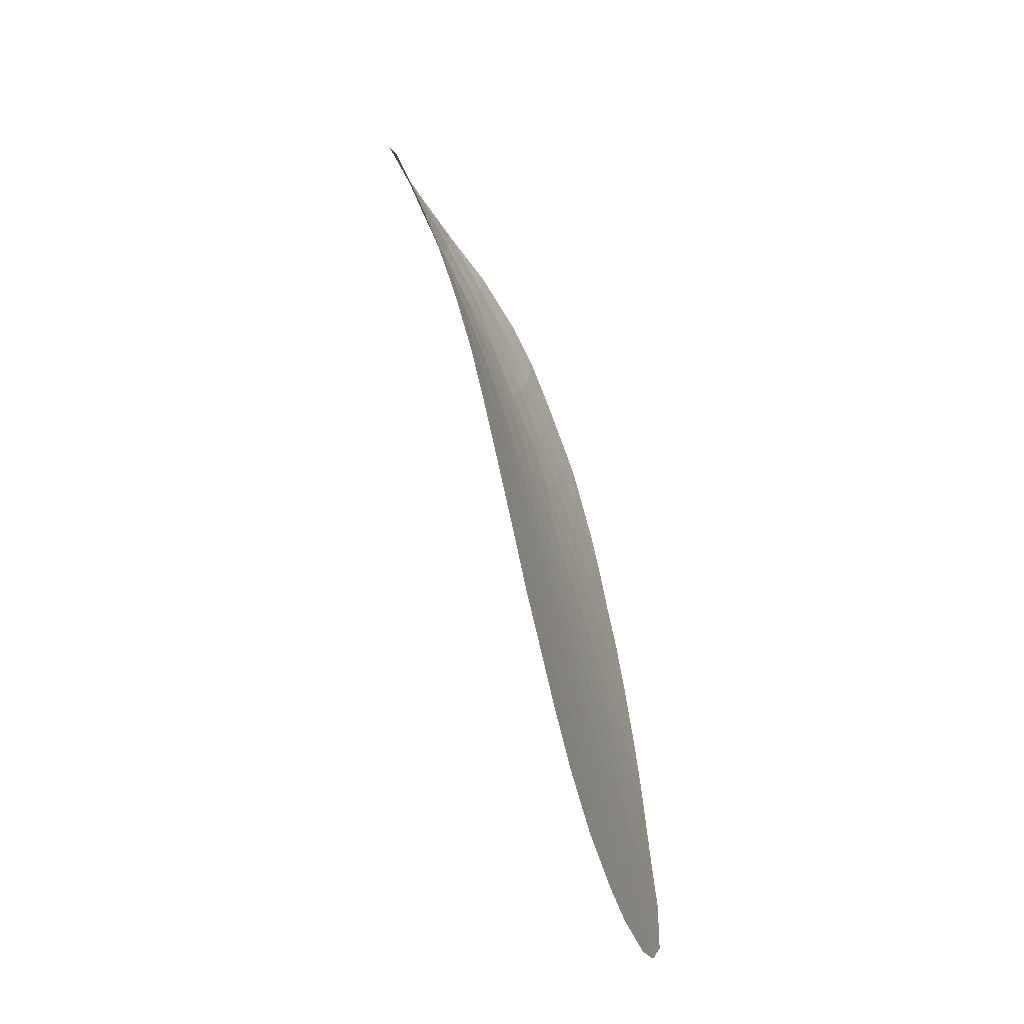
<metadata>
{"format":"obj","ext":"obj","renderer":"f3d","projection":"perspective","resolution":1024,"background":"white","views":[{"elev":-7.8,"azim":104.5,"up":"+Z"}]}
</metadata>
<code>
v -59.17 123.6 29.32
v -59.92 124.6 27.05
v -58.72 124.8 26.62
v -58.57 124.3 27.89
v -62.64 123.3 30.48
v -57 125.6 24.56
v -58.39 123.2 30.33
v -52.88 126.6 22.47
v -54.15 126.3 23.06
v -56.78 126.7 21.54
v -53.1 124.4 29.16
v -54.59 124.2 29.15
v -60.44 123.7 29.26
v -51.8 126.5 23.3
v -61.32 121.9 32.68
v -47.97 128.9 16.24
v -52.62 127.6 19.47
v -58.3 122.6 31.5
v -54.97 125.3 25.81
v -56.45 125.2 25.79
v -48.17 128 19.44
v -49.47 127.9 19.22
v -48.41 128.3 18.19
v -50.18 129.1 14.92
v -58.14 125.3 25.37
v -55.42 127 20.79
v -55.41 128.3 16.59
v -53.81 127.8 18.51
v -52.82 127.1 20.94
v -51.57 128.8 15.53
v -59.93 126.6 21.72
v -58.58 126.4 22.18
v -59.69 125.1 25.84
v -51.4 129.1 14.71
v -56.45 128 17.58
v -57.38 124.8 26.88
v -61.58 125.6 24.66
v -55.7 125.7 24.6
v -57.74 121.3 34.17
v -57.15 127.7 18.26
v -54.62 123.2 31.51
v -51.1 128.3 17.67
v -48.2 127.3 21.97
v -49.17 127.2 21.71
v -55.55 124.7 27.43
v -53.54 125.6 25.44
v -54.08 125.1 26.62
v -61.12 124.9 26.36
v -58.05 127.4 19.31
v -50.44 126.8 22.55
v -60.91 125.4 25.23
v -58.2 125.9 23.89
v -50.4 126 25.23
v -55.32 123.5 30.44
v -61.11 125.9 23.77
v -51.44 127.4 20.48
v -56.22 122 33.47
v -59.8 122.3 32.06
v -59.44 121.7 33.16
v -47.24 128.7 17.24
v -47 128.4 18.42
v -53.69 124.8 27.76
v -52.05 125.1 27.62
v -60.21 121.5 33.48
v -59.52 121.3 33.78
v -56.72 122.6 32.07
v -59.2 126.9 20.69
v -57.89 126.9 20.73
v -51.92 125.9 24.95
v -53.69 128.3 16.98
v -56.69 126.1 23.23
v -49 126.8 23.18
v -56.14 123.9 29.18
v -60.34 126.3 22.45
v -54.41 128.6 15.62
v -61.32 124.5 27.46
v -54.15 126.8 21.58
v -54.02 123.7 30.56
v -61.47 123.4 29.97
v -56.85 123.2 30.63
v -62.84 123.7 29.49
v -61.5 124 28.76
v -55.34 122.6 32.49
v -52.9 128.6 15.91
v -47.7 127.7 20.78
v -55.27 126.1 23.55
v -49.72 126.4 24.27
v -51.01 127.9 18.98
v -47.2 128.1 19.61
v -51.15 125.6 26.33
v -62.78 124.2 28.34
v -59.85 123.1 30.55
v -52.84 129 14.84
v -55.77 123 31.43
v -62.39 124.9 26.56
v -57.03 124.3 28.15
v -54.92 127.6 18.91
v -58.04 122.1 32.74
v -48.76 129.1 15.58
v -62.15 122.6 31.76
v -62.3 125 26.29
v -54.46 125.9 24.41
v -55.52 127.4 19.63
v -56 127.6 18.7
v -53.12 126.1 23.94
v -55.05 127.9 17.88
v -50.35 127.3 21.22
v -51.99 128.5 16.78
v -49.18 127.6 20.39
v -50.31 128.7 16.47
v -56.69 127.3 19.85
v -50.29 127.6 20.06
v -52.37 128.1 18.07
v -59.58 126 23.35
v -61.21 122.7 31.25
v -49.85 128.3 17.9
v -52.74 125.4 26.45
v -54.18 127.3 19.97
v -50.55 126.4 23.91
v -57.69 123.7 29.25
v -48.76 128.7 16.94
v -60.15 124.1 28.29
v -59.6 125.6 24.58
v -51.62 127 21.83
v -55.41 126.5 22.29
v -58.17 125.6 24.63
v -57.6 125.8 24.22
v -57.57 125.5 24.97
v -52.45 128.6 16.34
v -52.24 128.7 15.72
v -51.78 128.7 16.16
v -53 126.4 23.21
v -53.64 126.2 23.5
v -53.52 126.5 22.77
v -53.79 126 24.17
v -54.31 126.1 23.74
v -53.56 124 29.86
v -54.31 123.9 29.86
v -53.85 124.3 29.15
v -49.54 128.9 16.03
v -50.25 128.9 15.7
v -49.47 129.1 15.25
v -59.8 123.6 29.29
v -59.51 123.3 29.94
v -60.14 123.4 29.91
v -48.82 128 19.33
v -48.94 128.1 18.71
v -48.29 128.2 18.82
v -57.3 125.3 25.58
v -56.73 125.4 25.17
v -48.36 129 15.91
v -48.36 128.8 16.59
v -48.76 128.9 16.26
v -58.89 126.7 21.44
v -58.54 126.9 20.71
v -58.23 126.7 21.46
v -59.24 124.5 27.47
v -59.32 124.7 26.83
v -58.64 124.5 27.25
v -57.76 125 26.13
v -58.05 124.8 26.75
v -58.43 125.1 25.99
v -53.33 125.9 24.69
v -54 125.7 24.93
v -59.62 122 32.61
v -58.92 122.2 32.4
v -58.74 121.9 32.95
v -48.6 127 22.57
v -49.08 127 22.44
v -48.69 127.2 21.84
v -54.26 125.5 25.63
v -53.81 125.4 26.03
v -54.52 125.2 26.22
v -50.87 129 15.23
v -50.94 128.8 16
v -56.92 125 26.33
v -59.05 122.4 31.78
v -58.17 122.3 32.12
v -49.72 126.8 22.87
v -49.81 127 22.13
v -56.98 121.7 33.82
v -57.89 121.7 33.45
v -57.13 122 33.1
v -60.77 121.7 33.08
v -60.38 121.8 32.92
v -59.82 121.6 33.32
v -55.23 128.1 17.24
v -55.75 127.9 17.73
v -55.93 128.1 17.09
v -58.59 121.5 33.66
v -54.72 125.6 25.11
v -60.96 123.5 29.61
v -60.66 123.2 30.26
v -55.08 125.8 24.5
v -55.48 125.9 24.07
v -54.87 126 23.98
v -56.35 125.7 24.58
v -56.85 125.9 23.9
v -56.2 125.9 23.91
v -57.33 126.8 21.14
v -57.68 126.6 21.86
v -60.52 124.8 26.7
v -60.41 125 26.1
v -59.8 124.9 26.44
v -56.47 124.7 27.15
v -56.29 124.5 27.79
v -57.21 124.5 27.52
v -55.07 124.4 28.29
v -54.62 124.7 27.59
v -54.14 124.5 28.45
v -60.62 124.6 27.25
v -61.22 124.7 26.91
v -60.03 124.4 27.67
v -60.74 124.3 27.87
v -53.03 128.2 17.52
v -52.84 128.4 16.88
v -52.18 128.3 17.42
v -60.56 122.1 32.37
v -52.13 127.3 20.71
v -52.72 127.4 20.2
v -52.03 127.5 19.98
v -57.38 122.3 32.41
v -56.47 122.3 32.77
v -51.54 128.4 17.22
v -51.74 128.2 17.87
v -55.71 125.3 25.8
v -56.08 125.5 25.19
v -55.33 125.5 25.2
v -55.37 124 29.16
v -55.85 124.3 28.3
v -58.04 123.4 29.79
v -57.27 123.5 29.94
v -57.62 123.2 30.48
v -56.92 123.8 29.22
v -56.5 123.6 29.91
v -54.67 123.6 30.5
v -54.96 123.8 29.79
v -55.73 123.7 29.81
v -55.78 122.3 32.98
v -56.03 122.6 32.28
v -48.44 127.6 20.59
v -48.44 127.4 21.24
v -49.17 127.4 21.05
v -50.39 127.1 21.88
v -49.76 127.2 21.46
v -54.71 126.2 23.31
v -52.57 124.7 28.39
v -53.4 124.6 28.46
v -52.87 124.9 27.69
v -49.36 126.6 23.73
v -50.13 126.4 24.09
v -49.77 126.6 23.55
v -50.65 127.8 19.52
v -50.87 127.5 20.27
v -51.22 127.6 19.73
v -47.45 127.9 20.2
v -47.93 127.8 20.11
v -47.68 128 19.52
v -61.49 123.7 29.36
v -60.97 123.8 29.01
v -60.83 124 28.53
v -60.3 123.9 28.78
v -55.26 125 26.62
v -54.81 124.9 27.02
v -51.54 125.8 25.64
v -51.16 126 25.09
v -50.78 125.8 25.78
v -59.2 125 26.23
v -58.91 125.2 25.6
v -54.55 128.3 16.79
v -54.37 128.1 17.43
v -47.95 127.5 21.37
v -56.1 126.9 21.17
v -56.73 127 20.7
v -56.05 127.1 20.32
v -48 128.7 17.09
v -47.6 128.8 16.74
v -62.58 124.6 27.45
v -61.85 124.7 27.01
v -62.05 124.4 27.9
v -57.58 122.9 31.07
v -58.35 122.9 30.92
v -53.09 127.9 18.29
v -52.5 127.8 18.77
v -53.22 127.7 18.99
v -58.39 126.2 23.03
v -57.63 126.3 22.71
v -57.45 126 23.56
v -56 125 26.61
v -53.66 128.6 15.77
v -53.62 128.8 15.23
v -52.87 128.8 15.37
v -61.41 124.2 28.11
v -54.32 123.5 31.04
v -54.97 123.4 30.97
v -58.78 123.4 29.83
v -59.12 123.1 30.44
v -47.83 128.5 17.72
v -48.58 128.5 17.57
v -47.71 128.4 18.31
v -47.12 128.6 17.83
v -58.43 123.7 29.29
v -61.76 124.9 26.46
v -52.46 126.3 23.62
v -51.86 126.2 24.13
v -52.52 126 24.45
v -52.73 125.8 25.2
v -51.82 127.7 19.23
v -50.79 129.1 14.82
v -51.49 129 15.12
v -56.59 124.1 28.67
v -57.36 124 28.7
v -57.98 124.5 27.39
v -47.1 128.2 19.02
v -47.58 128.2 18.93
v -53.14 125.5 25.95
v -53.41 125.3 26.54
v -52.12 129 14.78
v -52.21 128.9 15.19
v -54.91 128.5 16.11
v -54.05 128.5 16.3
v -62.16 123.6 29.73
v -62.17 123.8 29.13
v -48.67 127.8 19.91
v -49.32 127.8 19.81
v -53.5 127.2 20.46
v -53.4 127.5 19.72
v -56.78 122.9 31.35
v -57.51 122.6 31.79
v -52.33 125.6 25.7
v -59.86 121.4 33.63
v -59.48 121.5 33.47
v -62.39 122.9 31.12
v -61.92 123 30.87
v -61.68 122.7 31.51
v -62.34 125 26.42
v -61.71 125 26.32
v -51.15 128.6 16.63
v -57.8 124.3 28.02
v -57.6 127.6 18.78
v -56.92 127.5 19.06
v -57.37 127.3 19.58
v -62.14 124.1 28.55
v -53.75 128 17.74
v -54.98 122.9 32
v -55.55 122.8 31.96
v -55.19 123.1 31.47
v -55.42 126.8 21.54
v -54.79 126.9 21.19
v -54.78 126.7 21.94
v -61.35 125.8 24.22
v -61.01 125.6 24.5
v -61.25 125.5 24.95
v -61.34 123.1 30.61
v -62.06 123.3 30.22
v -62.74 123.5 29.99
v -50.43 128.1 18.44
v -49.66 128.1 18.56
v -50.24 127.9 19.1
v -60.34 126 23.56
v -59.59 125.8 23.97
v -60.36 125.8 24.17
v -55.98 126.1 23.39
v -61.26 122.3 31.96
v -60.5 122.5 31.66
v -59.56 126.8 21.2
v -59.25 126.5 21.95
v -60.13 126.5 22.08
v -59.46 126.4 22.31
v -50.32 127.4 20.64
v -50.9 127.3 20.85
v -58.87 123.9 28.61
v -58.13 124 28.57
v -61.94 125.3 25.48
v -61.6 125.2 25.76
v -61.02 125.2 25.8
v -52.34 126.6 22.89
v -52.25 126.8 22.15
v -51.71 126.7 22.56
v -55.55 123.3 30.93
v -56.09 123.4 30.53
v -56.31 123.1 31.03
v -56.24 122.8 31.75
v -53.48 127 21.26
v -54.17 127.1 20.78
v -56.05 126.3 22.76
v -55.34 126.3 22.92
v -54.15 126.6 22.32
v -54.78 126.4 22.68
v -53.52 126.7 22.02
v -53.88 125 27.19
v -54.43 127.9 18.19
v -54.37 127.7 18.71
v -54.99 127.8 18.39
v -54 127.6 19.24
v -54.55 127.5 19.44
v -57.97 127.2 20.02
v -58.63 127.2 20
v -50.98 127.1 21.52
v -51.53 127.2 21.15
v -51.17 126.4 23.61
v -51.23 126.2 24.43
v -50.06 126.2 24.75
v -50.47 126.2 24.57
v -52.39 125.2 27.04
v -51.95 125.5 26.39
v -51.6 125.3 26.98
v -51.69 128 18.52
v -51.05 128.1 18.33
v -60.53 122.9 30.9
v -61.73 122.2 32.22
v -57.29 127.1 20.29
v -54.8 127.2 20.38
v -55.22 127.5 19.27
v -54.85 127.4 19.8
v -56.11 127.3 19.74
v -55.47 127.2 20.21
v -56.8 127.8 17.92
v -56.22 127.8 18.14
v -56.57 127.7 18.48
v -55.52 127.8 18.29
v -56.34 127.4 19.28
v -55.76 127.5 19.16
v -50.71 128.5 17.07
v -51.03 126.9 22.19
v -51.12 126.7 22.92
v -52.85 126.9 21.7
v -52.22 127 21.38
v -58.89 126 23.62
v -58.9 125.7 24.23
v -49.13 128.3 18.05
v -49.3 128.5 17.42
v -49.73 127.6 20.23
v -49.76 127.4 20.8
v -53.3 128.5 16.45
v -62.81 124 28.92
v -59.96 126.2 22.9
v -60.73 126.1 23.11
v -53.21 125.1 27.1
v -49.88 127.8 19.64
v -50.47 128.3 17.78
v -60.3 125.2 25.54
v -59.83 122.7 31.31
v -59.08 126.2 22.77
v -50.49 126.6 23.23
v -50.08 128.5 17.19
v -56.74 126.4 22.39
v -56.1 126.6 21.92
v -59.08 122.8 31.03
v -55.46 127.6 18.81
v -49.53 128.7 16.71
v -58.63 121.3 33.98
v -59.66 123.9 28.81
v -59.36 124.2 28.09
v -60.26 125.5 24.91
v -58.87 125.5 24.97
v -59.65 125.4 25.21
f 25 126 128
f 126 52 127
f 126 127 128
f 128 127 6
f 108 129 131
f 129 84 130
f 129 130 131
f 131 130 30
f 8 132 134
f 132 105 133
f 132 133 134
f 134 133 9
f 105 135 133
f 135 102 136
f 135 136 133
f 133 136 9
f 11 137 139
f 137 78 138
f 137 138 139
f 139 138 12
f 99 140 142
f 140 110 141
f 140 141 142
f 142 141 24
f 13 143 145
f 143 1 144
f 143 144 145
f 145 144 92
f 21 146 148
f 146 22 147
f 146 147 148
f 148 147 23
f 20 149 150
f 149 25 128
f 149 128 150
f 150 128 6
f 99 151 153
f 151 16 152
f 151 152 153
f 153 152 121
f 32 154 156
f 154 67 155
f 154 155 156
f 156 155 68
f 4 157 159
f 157 2 158
f 157 158 159
f 159 158 3
f 25 160 162
f 160 36 161
f 160 161 162
f 162 161 3
f 102 135 164
f 135 105 163
f 135 163 164
f 164 163 46
f 59 165 167
f 165 58 166
f 165 166 167
f 167 166 98
f 43 168 170
f 168 72 169
f 168 169 170
f 170 169 44
f 19 171 173
f 171 46 172
f 171 172 173
f 173 172 47
f 30 174 175
f 174 24 141
f 174 141 175
f 175 141 110
f 36 160 176
f 160 25 149
f 160 149 176
f 176 149 20
f 98 166 178
f 166 58 177
f 166 177 178
f 178 177 18
f 44 169 180
f 169 72 179
f 169 179 180
f 180 179 50
f 57 181 183
f 181 39 182
f 181 182 183
f 183 182 98
f 64 184 186
f 184 15 185
f 184 185 186
f 186 185 59
f 27 187 189
f 187 106 188
f 187 188 189
f 189 188 35
f 59 167 190
f 167 98 182
f 167 182 190
f 190 182 39
f 102 164 191
f 164 46 171
f 164 171 191
f 191 171 19
f 79 192 193
f 192 13 145
f 192 145 193
f 193 145 92
f 102 194 196
f 194 38 195
f 194 195 196
f 196 195 86
f 38 197 199
f 197 6 198
f 197 198 199
f 199 198 71
f 68 200 156
f 200 10 201
f 200 201 156
f 156 201 32
f 2 202 204
f 202 48 203
f 202 203 204
f 204 203 33
f 36 205 207
f 205 45 206
f 205 206 207
f 207 206 96
f 12 208 210
f 208 45 209
f 208 209 210
f 210 209 62
f 48 202 212
f 202 2 211
f 202 211 212
f 212 211 76
f 2 213 211
f 213 122 214
f 213 214 211
f 211 214 76
f 113 215 217
f 215 70 216
f 215 216 217
f 217 216 108
f 15 218 185
f 218 58 165
f 218 165 185
f 185 165 59
f 56 219 221
f 219 29 220
f 219 220 221
f 221 220 17
f 57 183 223
f 183 98 222
f 183 222 223
f 223 222 66
f 113 217 225
f 217 108 224
f 217 224 225
f 225 224 42
f 19 226 228
f 226 20 227
f 226 227 228
f 228 227 38
f 20 150 227
f 150 6 197
f 150 197 227
f 227 197 38
f 45 208 230
f 208 12 229
f 208 229 230
f 230 229 73
f 7 231 233
f 231 120 232
f 231 232 233
f 233 232 80
f 120 234 232
f 234 73 235
f 234 235 232
f 232 235 80
f 78 236 138
f 236 54 237
f 236 237 138
f 138 237 12
f 54 238 237
f 238 73 229
f 238 229 237
f 237 229 12
f 83 239 240
f 239 57 223
f 239 223 240
f 240 223 66
f 109 241 243
f 241 85 242
f 241 242 243
f 243 242 44
f 44 180 245
f 180 50 244
f 180 244 245
f 245 244 107
f 9 136 246
f 136 102 196
f 136 196 246
f 246 196 86
f 63 247 249
f 247 11 248
f 247 248 249
f 249 248 62
f 72 250 252
f 250 87 251
f 250 251 252
f 252 251 119
f 88 253 255
f 253 112 254
f 253 254 255
f 255 254 56
f 102 191 194
f 191 19 228
f 191 228 194
f 194 228 38
f 89 256 258
f 256 85 257
f 256 257 258
f 258 257 21
f 13 192 260
f 192 79 259
f 192 259 260
f 260 259 82
f 82 261 260
f 261 122 262
f 261 262 260
f 260 262 13
f 45 263 264
f 263 19 173
f 263 173 264
f 264 173 47
f 90 265 267
f 265 69 266
f 265 266 267
f 267 266 53
f 2 204 158
f 204 33 268
f 204 268 158
f 158 268 3
f 33 269 268
f 269 25 162
f 269 162 268
f 268 162 3
f 27 270 187
f 270 70 271
f 270 271 187
f 187 271 106
f 85 272 242
f 272 43 170
f 272 170 242
f 242 170 44
f 26 273 275
f 273 10 274
f 273 274 275
f 275 274 111
f 60 276 277
f 276 121 152
f 276 152 277
f 277 152 16
f 91 278 280
f 278 95 279
f 278 279 280
f 280 279 76
f 7 233 282
f 233 80 281
f 233 281 282
f 282 281 18
f 28 283 285
f 283 113 284
f 283 284 285
f 285 284 17
f 52 286 288
f 286 32 287
f 286 287 288
f 288 287 71
f 19 263 226
f 263 45 289
f 263 289 226
f 226 289 20
f 71 198 288
f 198 6 127
f 198 127 288
f 288 127 52
f 84 290 292
f 290 75 291
f 290 291 292
f 292 291 93
f 76 214 293
f 214 122 261
f 214 261 293
f 293 261 82
f 54 236 295
f 236 78 294
f 236 294 295
f 295 294 41
f 1 296 144
f 296 7 297
f 296 297 144
f 144 297 92
f 121 276 299
f 276 60 298
f 276 298 299
f 299 298 23
f 61 300 301
f 300 23 298
f 300 298 301
f 301 298 60
f 45 205 289
f 205 36 176
f 205 176 289
f 289 176 20
f 120 231 302
f 231 7 296
f 231 296 302
f 302 296 1
f 95 303 279
f 303 48 212
f 303 212 279
f 279 212 76
f 105 304 306
f 304 14 305
f 304 305 306
f 306 305 69
f 69 307 306
f 307 46 163
f 307 163 306
f 306 163 105
f 88 255 308
f 255 56 221
f 255 221 308
f 308 221 17
f 34 309 310
f 309 24 174
f 309 174 310
f 310 174 30
f 96 311 312
f 311 73 234
f 311 234 312
f 312 234 120
f 36 313 161
f 313 4 159
f 313 159 161
f 161 159 3
f 61 314 315
f 314 89 258
f 314 258 315
f 315 258 21
f 47 172 317
f 172 46 316
f 172 316 317
f 317 316 117
f 93 318 319
f 318 34 310
f 318 310 319
f 319 310 30
f 30 130 319
f 130 84 292
f 130 292 319
f 319 292 93
f 70 270 321
f 270 27 320
f 270 320 321
f 321 320 75
f 79 322 259
f 322 81 323
f 322 323 259
f 259 323 82
f 22 146 325
f 146 21 324
f 146 324 325
f 325 324 109
f 29 326 220
f 326 118 327
f 326 327 220
f 220 327 17
f 18 281 329
f 281 80 328
f 281 328 329
f 329 328 66
f 117 316 330
f 316 46 307
f 316 307 330
f 330 307 69
f 65 331 332
f 331 64 186
f 331 186 332
f 332 186 59
f 100 333 335
f 333 5 334
f 333 334 335
f 335 334 115
f 98 178 222
f 178 18 329
f 178 329 222
f 222 329 66
f 95 336 303
f 336 101 337
f 336 337 303
f 303 337 48
f 108 131 338
f 131 30 175
f 131 175 338
f 338 175 110
f 36 207 313
f 207 96 339
f 207 339 313
f 313 339 4
f 49 340 342
f 340 40 341
f 340 341 342
f 342 341 111
f 91 280 343
f 280 76 293
f 280 293 343
f 343 293 82
f 28 344 283
f 344 70 215
f 344 215 283
f 283 215 113
f 41 345 347
f 345 83 346
f 345 346 347
f 347 346 94
f 125 348 350
f 348 26 349
f 348 349 350
f 350 349 77
f 37 351 353
f 351 55 352
f 351 352 353
f 353 352 51
f 85 241 257
f 241 109 324
f 241 324 257
f 257 324 21
f 79 354 355
f 354 115 334
f 354 334 355
f 355 334 5
f 5 356 355
f 356 81 322
f 356 322 355
f 355 322 79
f 88 357 359
f 357 116 358
f 357 358 359
f 359 358 22
f 55 360 362
f 360 114 361
f 360 361 362
f 362 361 123
f 86 195 363
f 195 38 199
f 195 199 363
f 363 199 71
f 58 218 365
f 218 15 364
f 218 364 365
f 365 364 115
f 96 206 311
f 206 45 230
f 206 230 311
f 311 230 73
f 31 366 367
f 366 67 154
f 366 154 367
f 367 154 32
f 74 368 369
f 368 31 367
f 368 367 369
f 369 367 32
f 112 370 254
f 370 107 371
f 370 371 254
f 254 371 56
f 120 302 373
f 302 1 372
f 302 372 373
f 373 372 4
f 101 374 375
f 374 37 353
f 374 353 375
f 375 353 51
f 51 376 375
f 376 48 337
f 376 337 375
f 375 337 101
f 61 315 300
f 315 21 148
f 315 148 300
f 300 148 23
f 14 377 379
f 377 8 378
f 377 378 379
f 379 378 124
f 54 295 380
f 295 41 347
f 295 347 380
f 380 347 94
f 73 238 235
f 238 54 381
f 238 381 235
f 235 381 80
f 54 380 381
f 380 94 382
f 380 382 381
f 381 382 80
f 80 382 328
f 382 94 383
f 382 383 328
f 328 383 66
f 29 384 326
f 384 77 385
f 384 385 326
f 326 385 118
f 71 386 363
f 386 125 387
f 386 387 363
f 363 387 86
f 77 388 350
f 388 9 389
f 388 389 350
f 350 389 125
f 77 390 388
f 390 8 134
f 390 134 388
f 388 134 9
f 47 391 264
f 391 62 209
f 391 209 264
f 264 209 45
f 106 392 394
f 392 28 393
f 392 393 394
f 394 393 97
f 28 395 393
f 395 118 396
f 395 396 393
f 393 396 97
f 49 397 398
f 397 68 155
f 397 155 398
f 398 155 67
f 56 371 400
f 371 107 399
f 371 399 400
f 400 399 124
f 69 305 402
f 305 14 401
f 305 401 402
f 402 401 119
f 87 403 251
f 403 53 404
f 403 404 251
f 251 404 119
f 63 405 407
f 405 117 406
f 405 406 407
f 407 406 90
f 88 408 409
f 408 113 225
f 408 225 409
f 409 225 42
f 79 193 354
f 193 92 410
f 193 410 354
f 354 410 115
f 15 411 364
f 411 100 335
f 411 335 364
f 364 335 115
f 68 397 412
f 397 49 342
f 397 342 412
f 412 342 111
f 111 274 412
f 274 10 200
f 274 200 412
f 412 200 68
f 118 385 413
f 385 77 349
f 385 349 413
f 413 349 26
f 103 414 415
f 414 97 396
f 414 396 415
f 415 396 118
f 26 275 417
f 275 111 416
f 275 416 417
f 417 416 103
f 40 418 420
f 418 35 419
f 418 419 420
f 420 419 104
f 35 188 419
f 188 106 421
f 188 421 419
f 419 421 104
f 111 341 422
f 341 40 420
f 341 420 422
f 422 420 104
f 104 423 422
f 423 103 416
f 423 416 422
f 422 416 111
f 108 338 224
f 338 110 424
f 338 424 224
f 224 424 42
f 14 379 426
f 379 124 425
f 379 425 426
f 426 425 50
f 124 378 428
f 378 8 427
f 378 427 428
f 428 427 29
f 114 429 361
f 429 52 430
f 429 430 361
f 361 430 123
f 23 431 299
f 431 116 432
f 431 432 299
f 299 432 121
f 112 433 370
f 433 109 434
f 433 434 370
f 370 434 107
f 29 427 384
f 427 8 390
f 427 390 384
f 384 390 77
f 75 290 321
f 290 84 435
f 290 435 321
f 321 435 70
f 108 216 129
f 216 70 435
f 216 435 129
f 129 435 84
f 91 343 436
f 343 82 323
f 343 323 436
f 436 323 81
f 74 437 438
f 437 114 360
f 437 360 438
f 438 360 55
f 47 317 391
f 317 117 439
f 317 439 391
f 391 439 62
f 106 271 392
f 271 70 344
f 271 344 392
f 392 344 28
f 17 284 308
f 284 113 408
f 284 408 308
f 308 408 88
f 105 132 304
f 132 8 377
f 132 377 304
f 304 377 14
f 22 440 359
f 440 112 253
f 440 253 359
f 359 253 88
f 118 395 327
f 395 28 285
f 395 285 327
f 327 285 17
f 42 441 409
f 441 116 357
f 441 357 409
f 409 357 88
f 109 433 325
f 433 112 440
f 433 440 325
f 325 440 22
f 116 431 358
f 431 23 147
f 431 147 358
f 358 147 22
f 48 376 203
f 376 51 442
f 376 442 203
f 203 442 33
f 58 365 443
f 365 115 410
f 365 410 443
f 443 410 92
f 74 369 437
f 369 32 444
f 369 444 437
f 437 444 114
f 62 439 249
f 439 117 405
f 439 405 249
f 249 405 63
f 125 389 387
f 389 9 246
f 389 246 387
f 387 246 86
f 29 219 428
f 219 56 400
f 219 400 428
f 428 400 124
f 107 244 399
f 244 50 425
f 244 425 399
f 399 425 124
f 119 401 445
f 401 14 426
f 401 426 445
f 445 426 50
f 72 252 179
f 252 119 445
f 252 445 179
f 179 445 50
f 53 266 404
f 266 69 402
f 266 402 404
f 404 402 119
f 117 330 406
f 330 69 265
f 330 265 406
f 406 265 90
f 110 446 424
f 446 116 441
f 446 441 424
f 424 441 42
f 71 447 386
f 447 10 448
f 447 448 386
f 386 448 125
f 12 210 139
f 210 62 248
f 210 248 139
f 139 248 11
f 44 245 243
f 245 107 434
f 245 434 243
f 243 434 109
f 18 177 449
f 177 58 443
f 177 443 449
f 449 443 92
f 96 312 339
f 312 120 373
f 312 373 339
f 339 373 4
f 7 282 297
f 282 18 449
f 282 449 297
f 297 449 92
f 94 346 383
f 346 83 240
f 346 240 383
f 383 240 66
f 97 414 450
f 414 103 423
f 414 423 450
f 450 423 104
f 106 394 421
f 394 97 450
f 394 450 421
f 421 450 104
f 114 444 429
f 444 32 286
f 444 286 429
f 429 286 52
f 99 153 140
f 153 121 451
f 153 451 140
f 140 451 110
f 65 332 452
f 332 59 190
f 332 190 452
f 452 190 39
f 32 201 287
f 201 10 447
f 201 447 287
f 287 447 71
f 1 143 453
f 143 13 262
f 143 262 453
f 453 262 122
f 122 454 453
f 454 4 372
f 454 372 453
f 453 372 1
f 122 213 454
f 213 2 157
f 213 157 454
f 454 157 4
f 55 362 352
f 362 123 455
f 362 455 352
f 352 455 51
f 110 451 446
f 451 121 432
f 451 432 446
f 446 432 116
f 118 413 415
f 413 26 417
f 413 417 415
f 415 417 103
f 123 430 456
f 430 52 126
f 430 126 456
f 456 126 25
f 33 457 269
f 457 123 456
f 457 456 269
f 269 456 25
f 51 455 442
f 455 123 457
f 455 457 442
f 442 457 33
f 125 448 348
f 448 10 273
f 448 273 348
f 348 273 26

</code>
